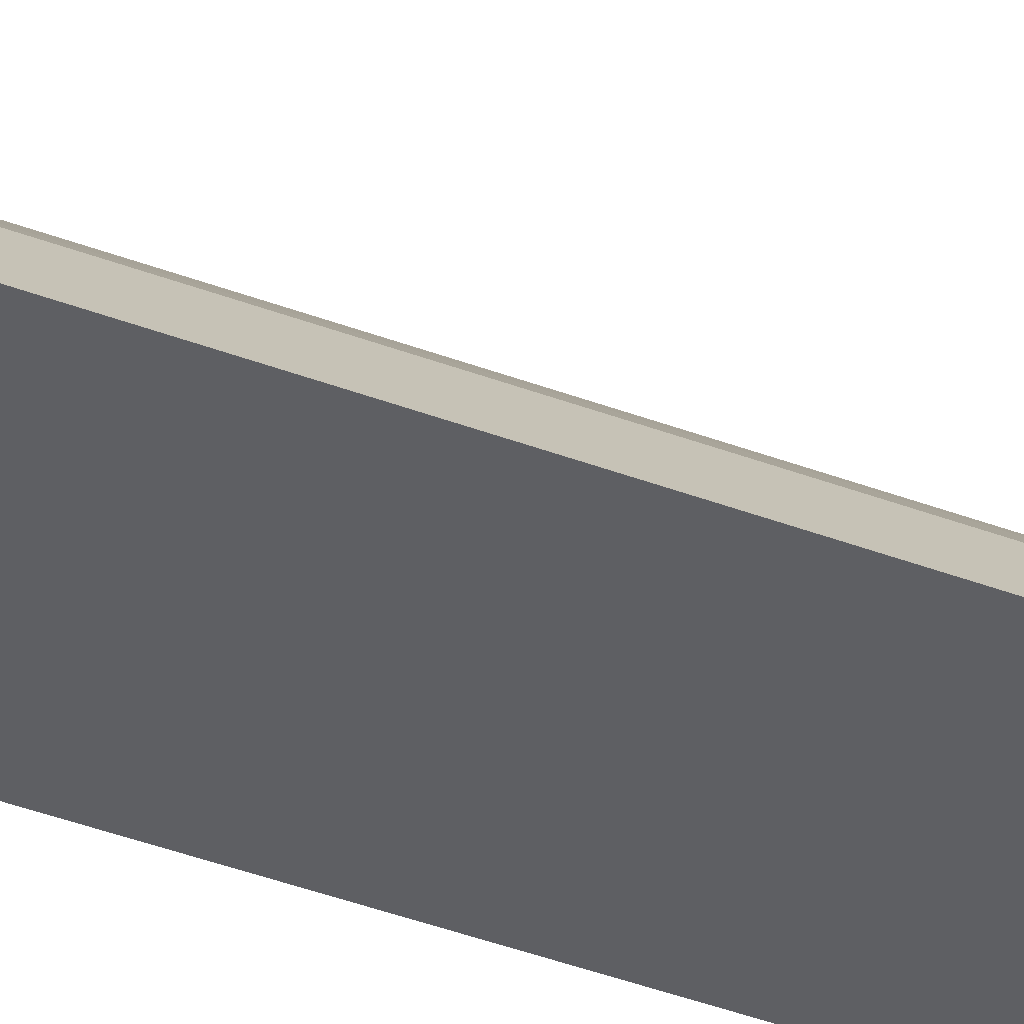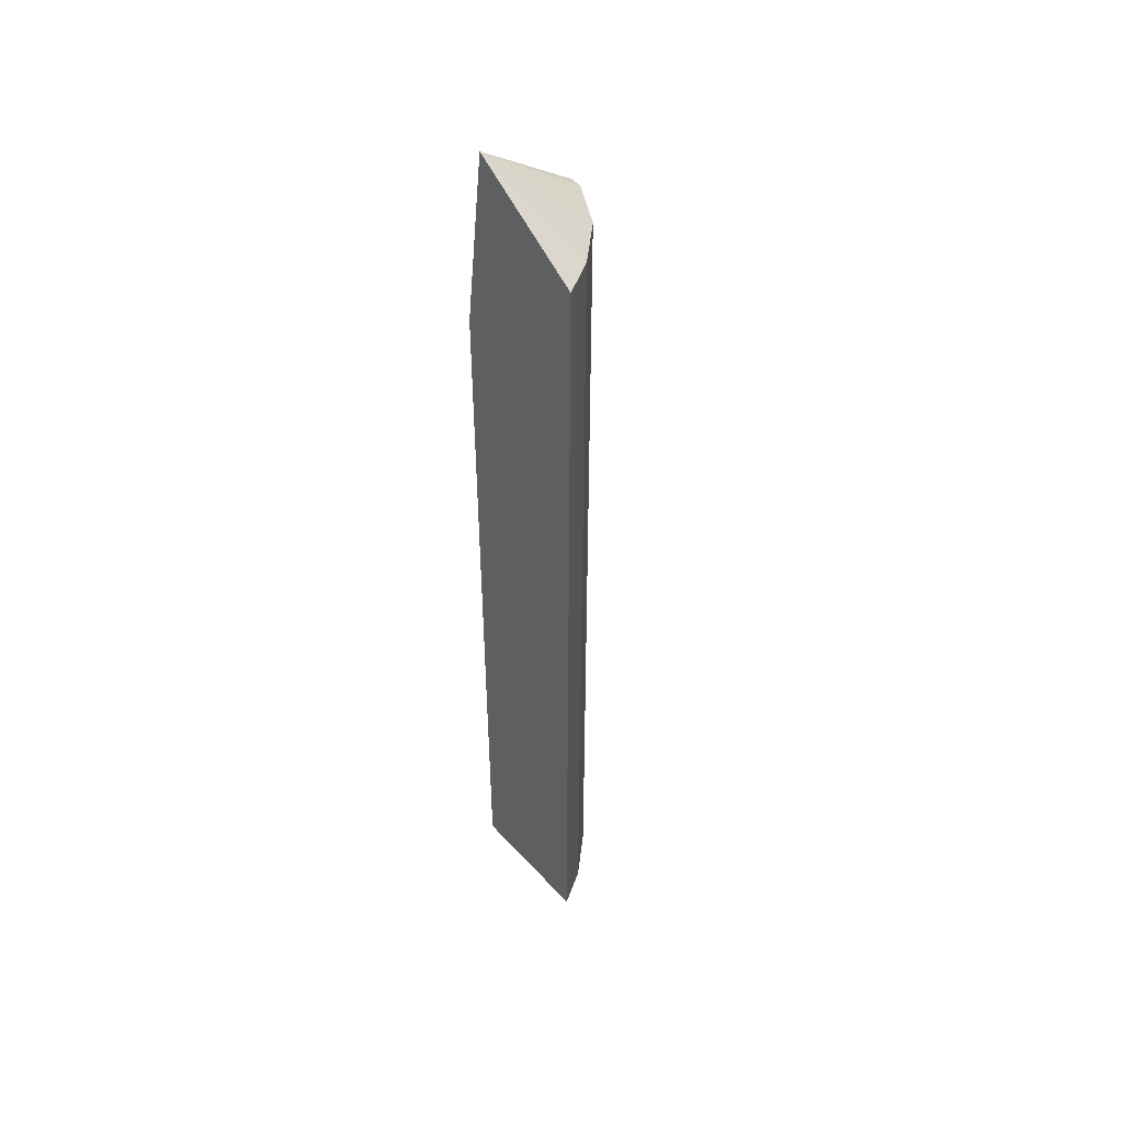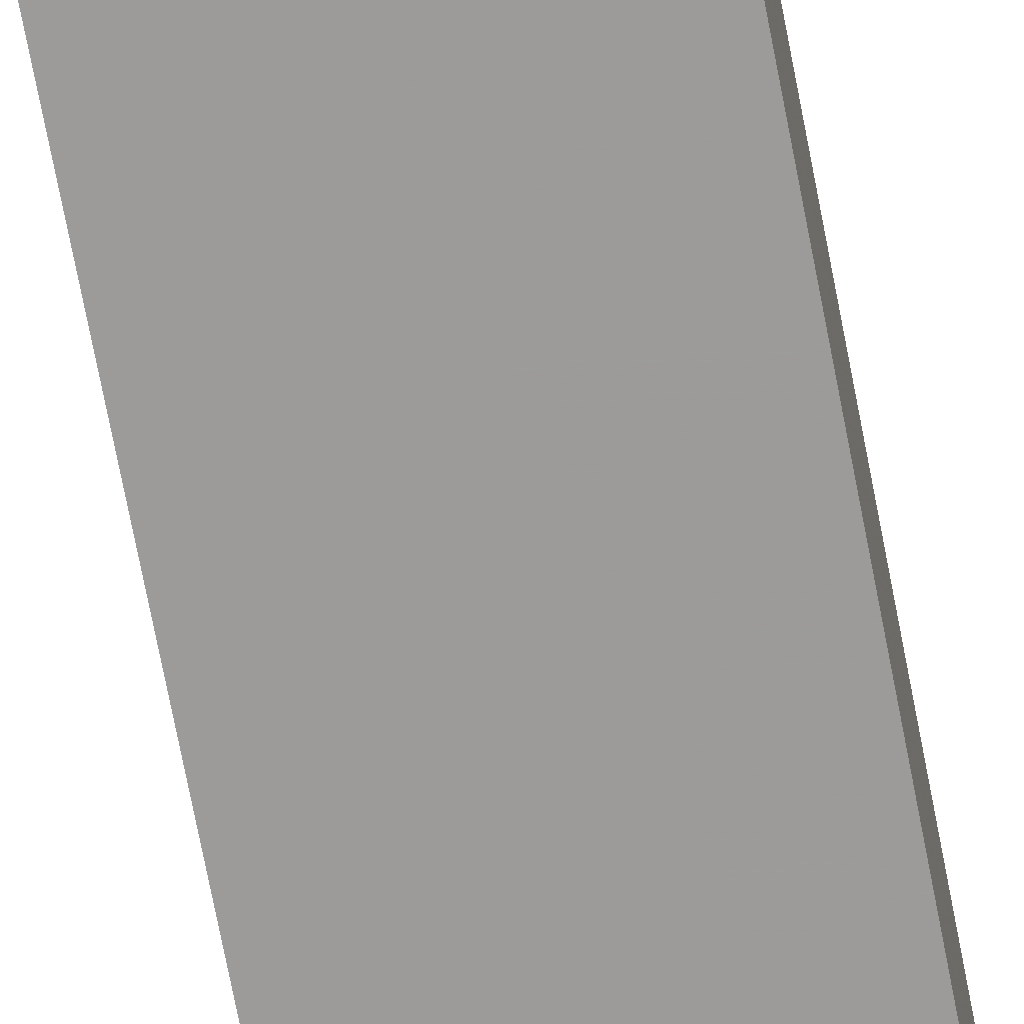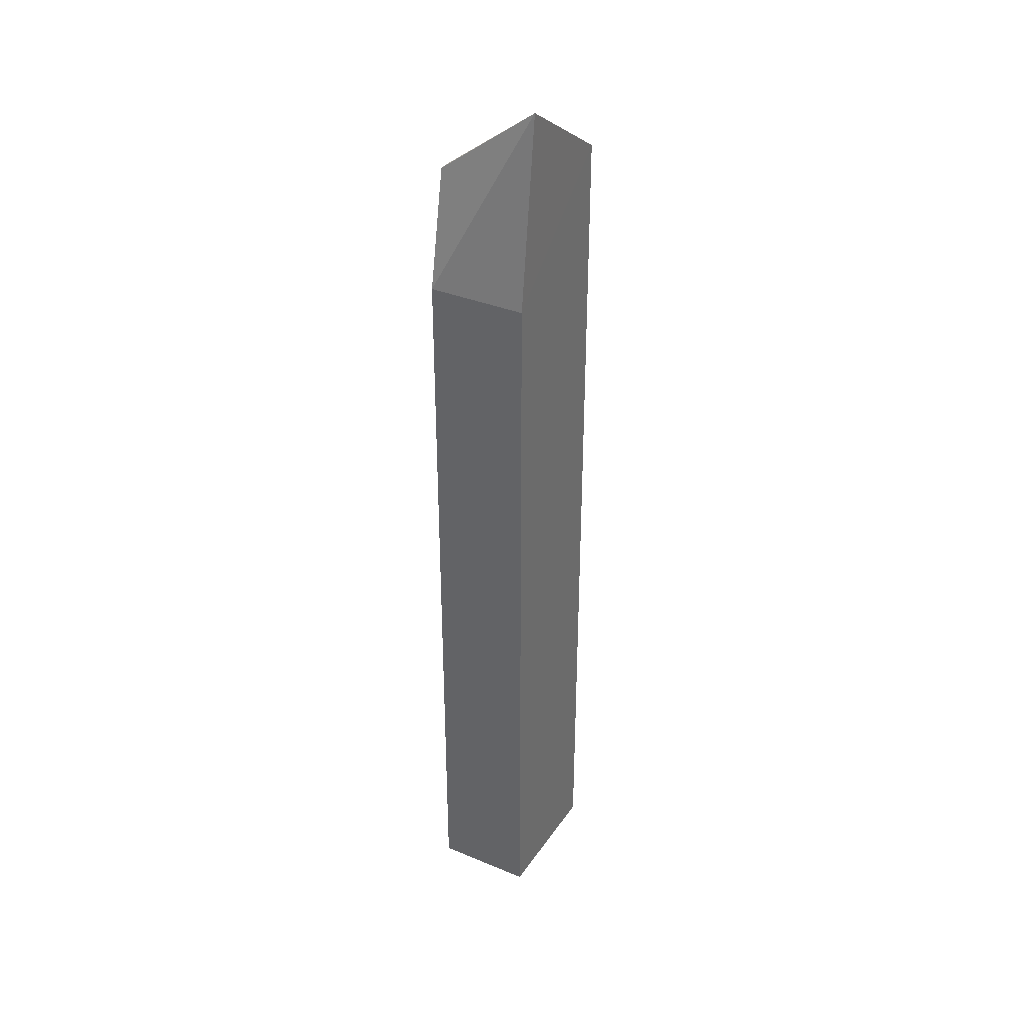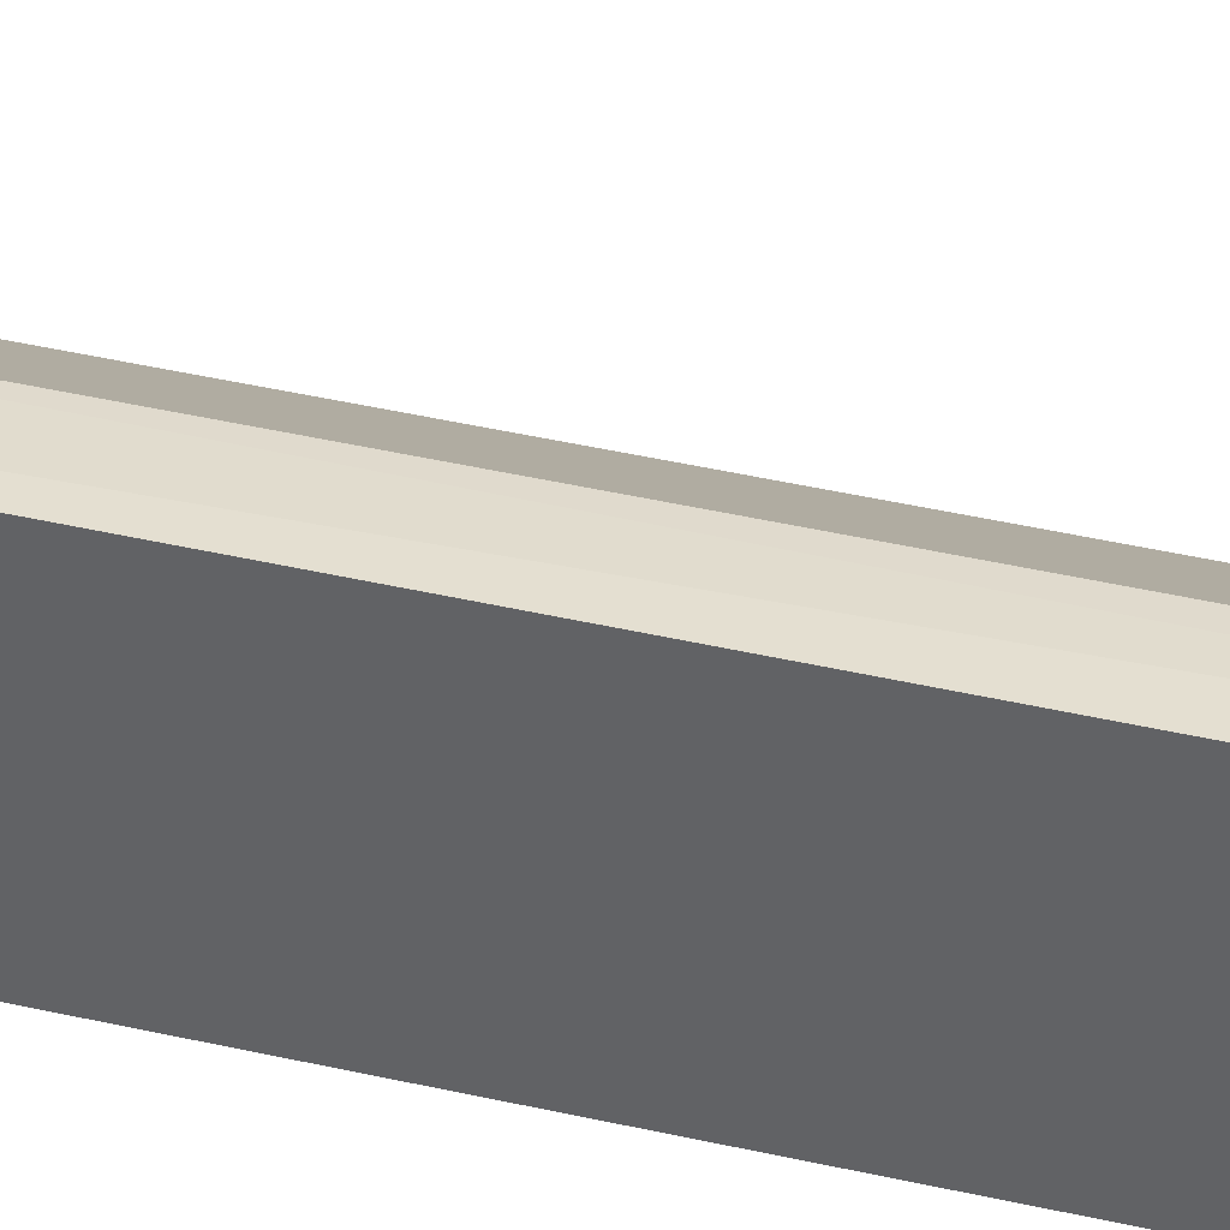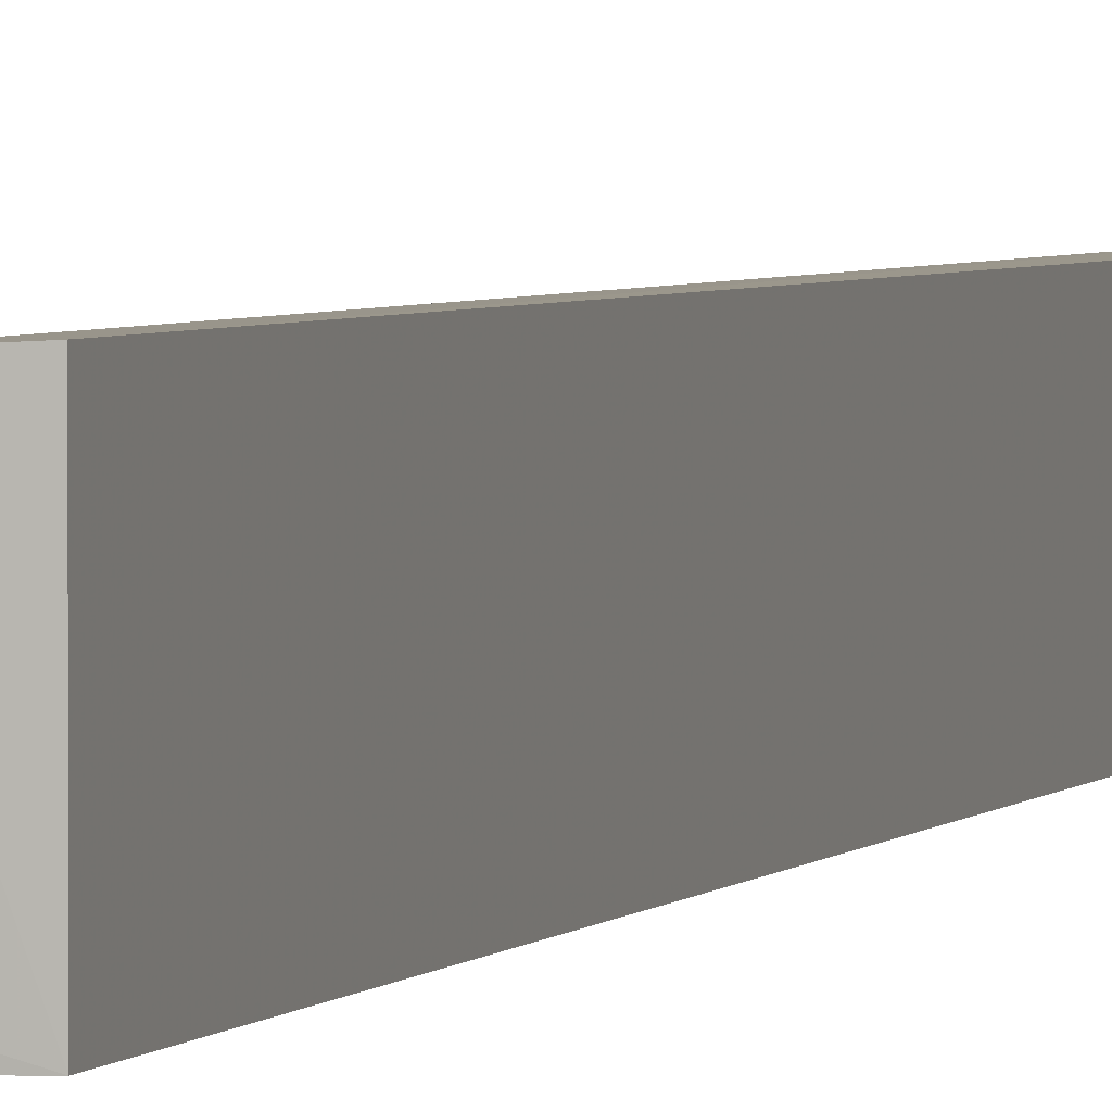
<metadata>
{"format":"obj","ext":"obj","renderer":"f3d","projection":"perspective","resolution":1024,"background":"white","views":[{"elev":-42.7,"azim":66.0,"up":"+Y"},{"elev":47.4,"azim":48.8,"up":"+Z"},{"elev":-69.5,"azim":-169.2,"up":"+Y"},{"elev":35.8,"azim":-61.4,"up":"+Z"},{"elev":36.6,"azim":-72.6,"up":"+Y"},{"elev":2.6,"azim":-164.2,"up":"+Y"}]}
</metadata>
<code>
v 0.004227 0.02771 0.341
v 0.003268 0.02715 -0.2351
v -0.03222 0.07489 -0.2354
v -0.06913 0.09291 0.3409
v -0.08428 0.0291 0.2652
v -0.0319 0.07544 0.3412
v -0.009814 0.0499 -0.2359
v -0.06913 0.0291 0.389
v -0.08428 0.0291 -0.2348
v -0.06119 0.09235 0.3412
v -0.008883 0.05044 0.3414
v -0.08428 0.09291 0.2652
v -0.06151 0.0918 -0.2353
v -0.08428 0.09291 -0.2348
f 5 2 1
f 7 1 2
f 8 5 1
f 9 2 5
f 9 7 2
f 10 6 3
f 10 8 6
f 10 4 8
f 11 1 7
f 11 8 1
f 11 6 8
f 11 7 3
f 11 3 6
f 12 8 4
f 12 5 8
f 12 9 5
f 13 3 7
f 13 7 9
f 13 10 3
f 13 4 10
f 14 13 9
f 14 9 12
f 14 12 4
f 14 4 13

</code>
